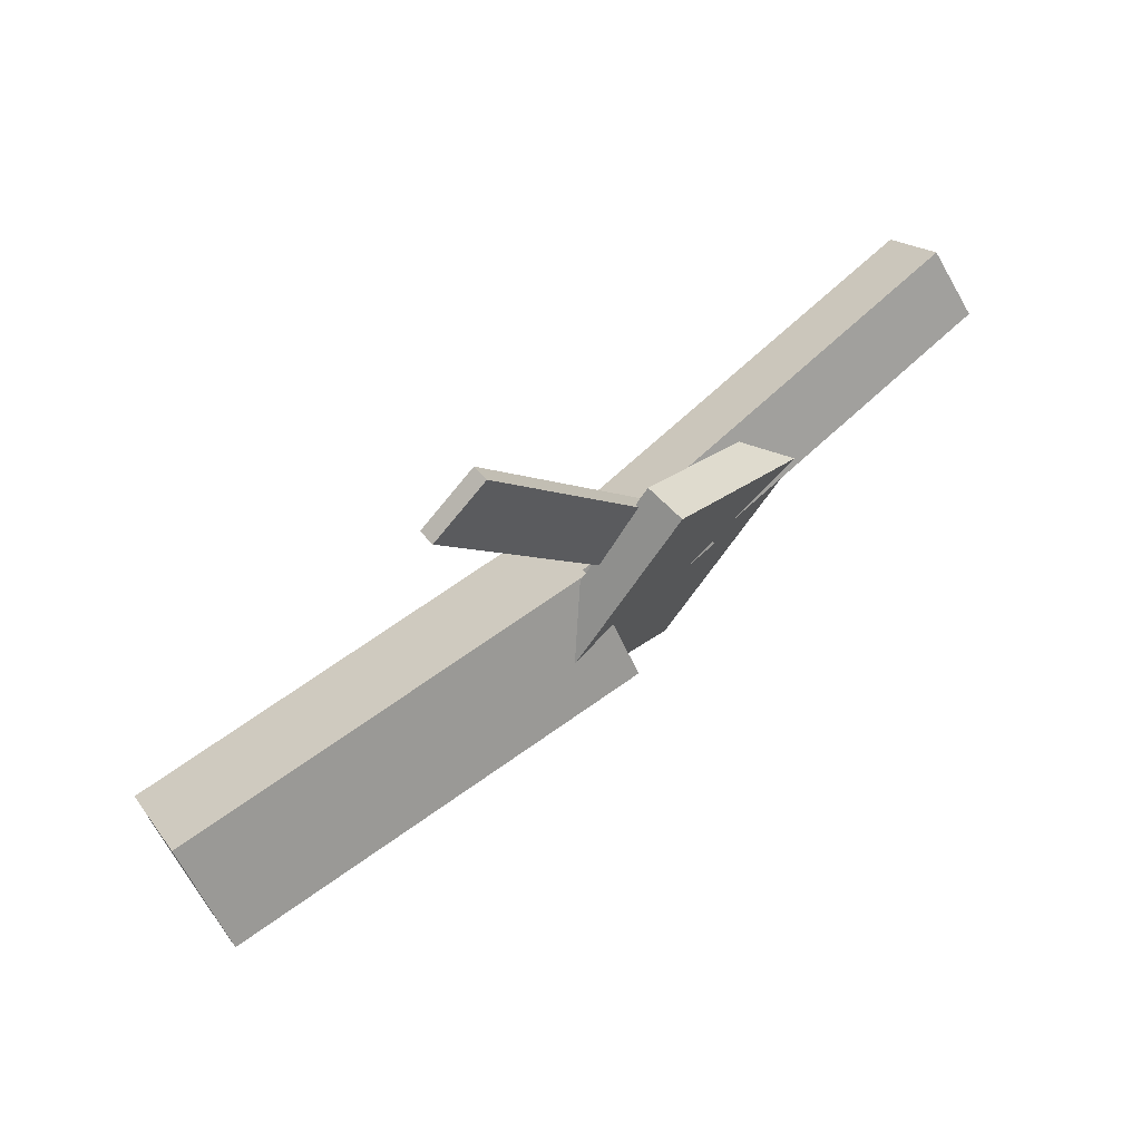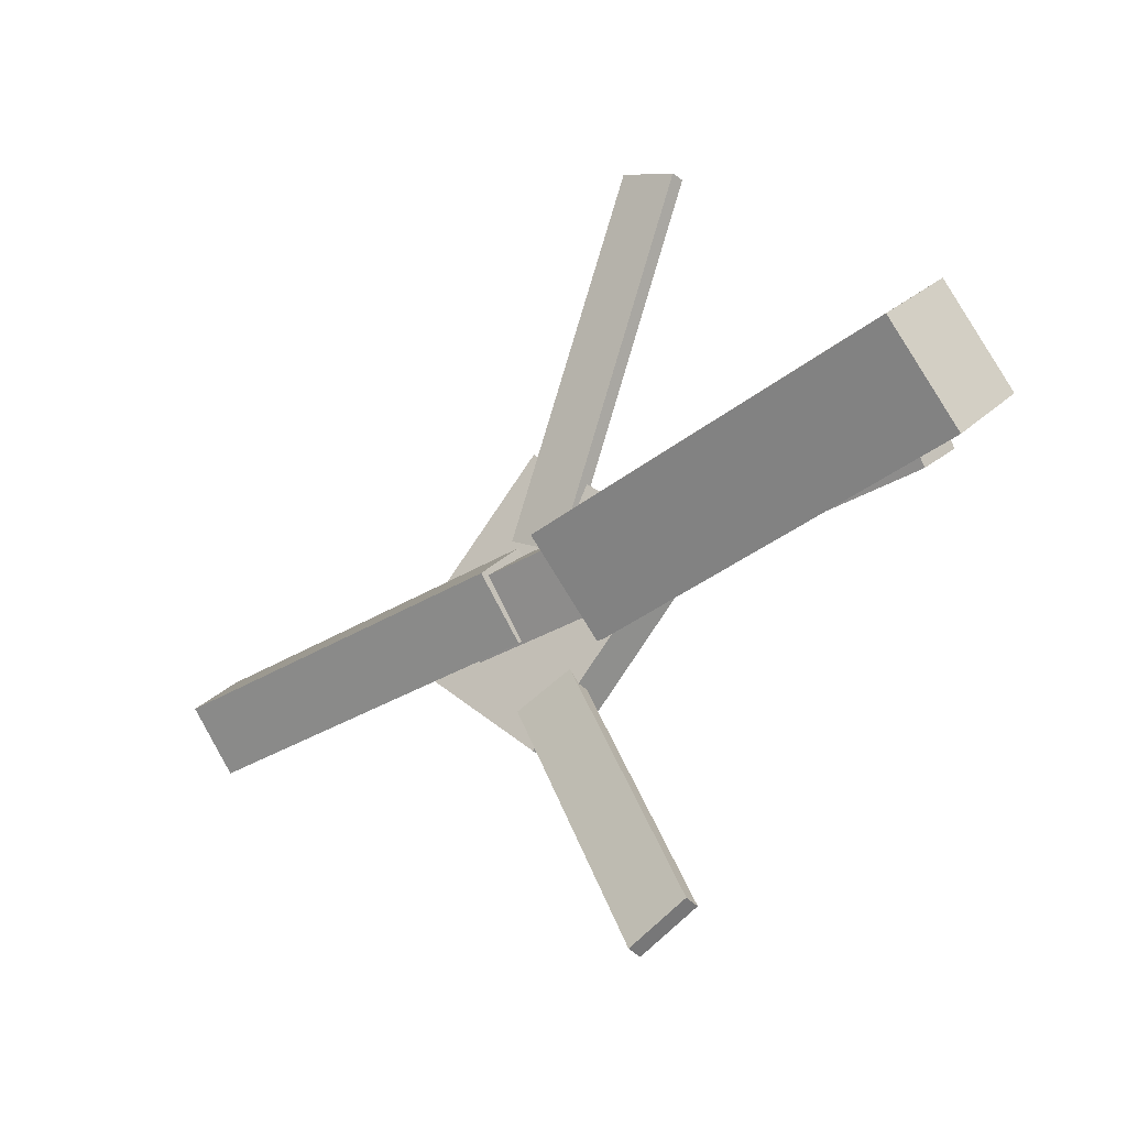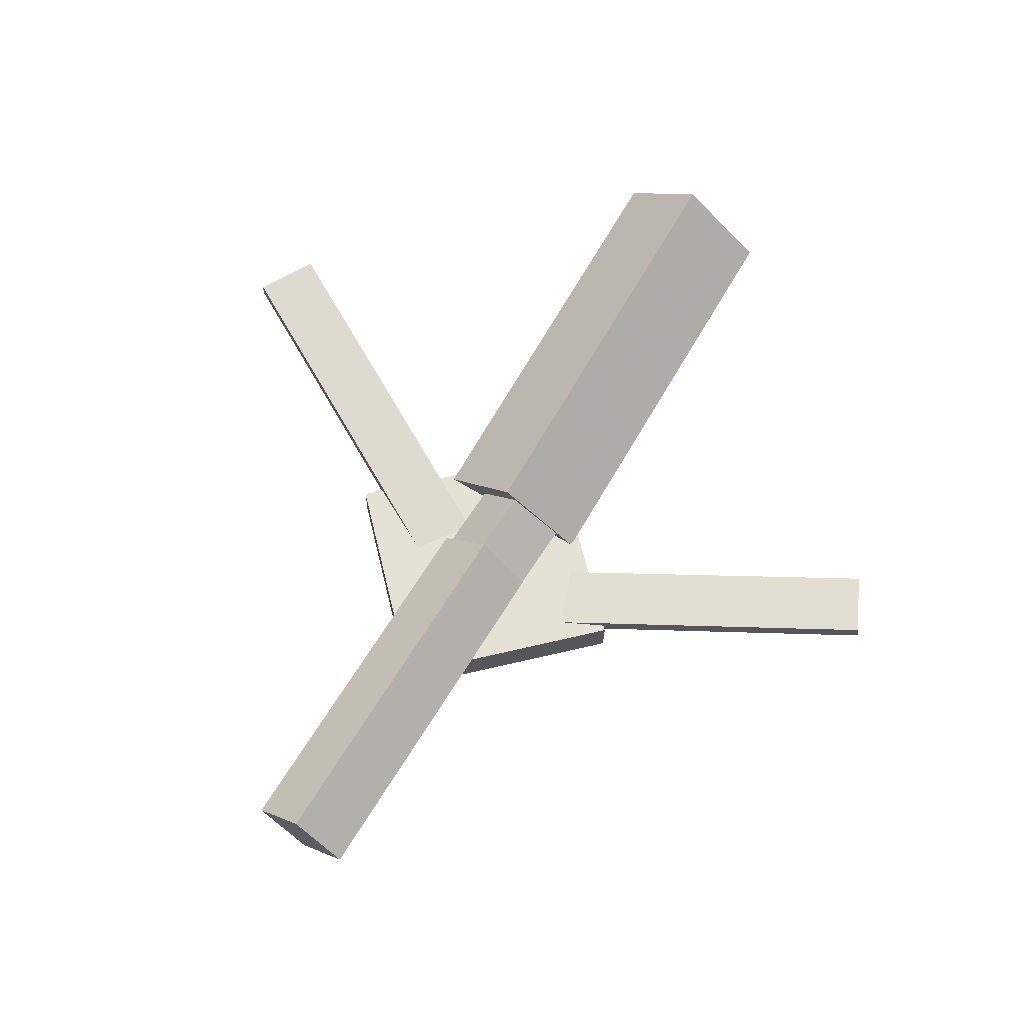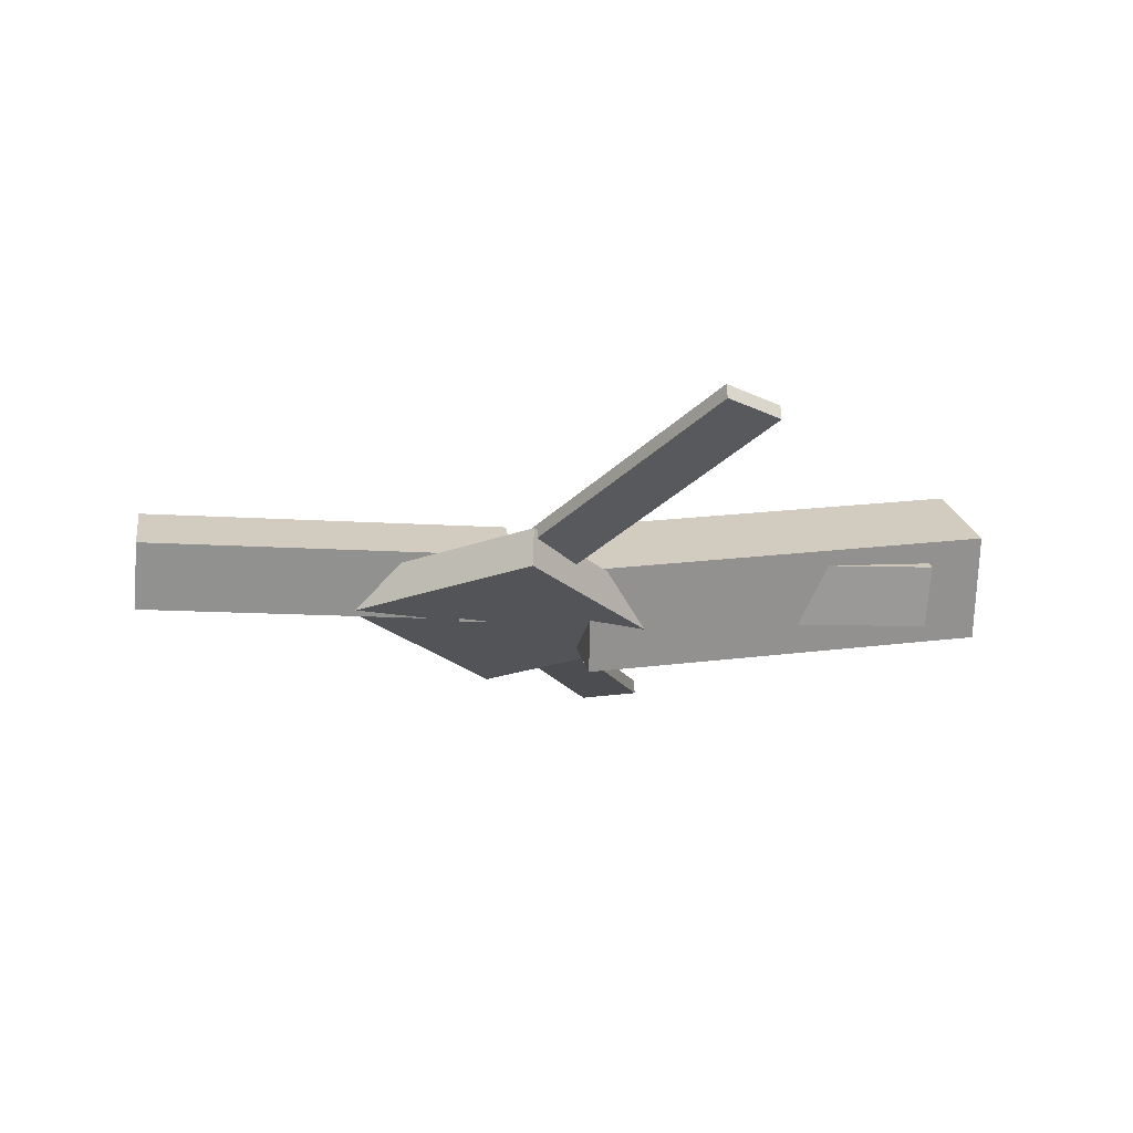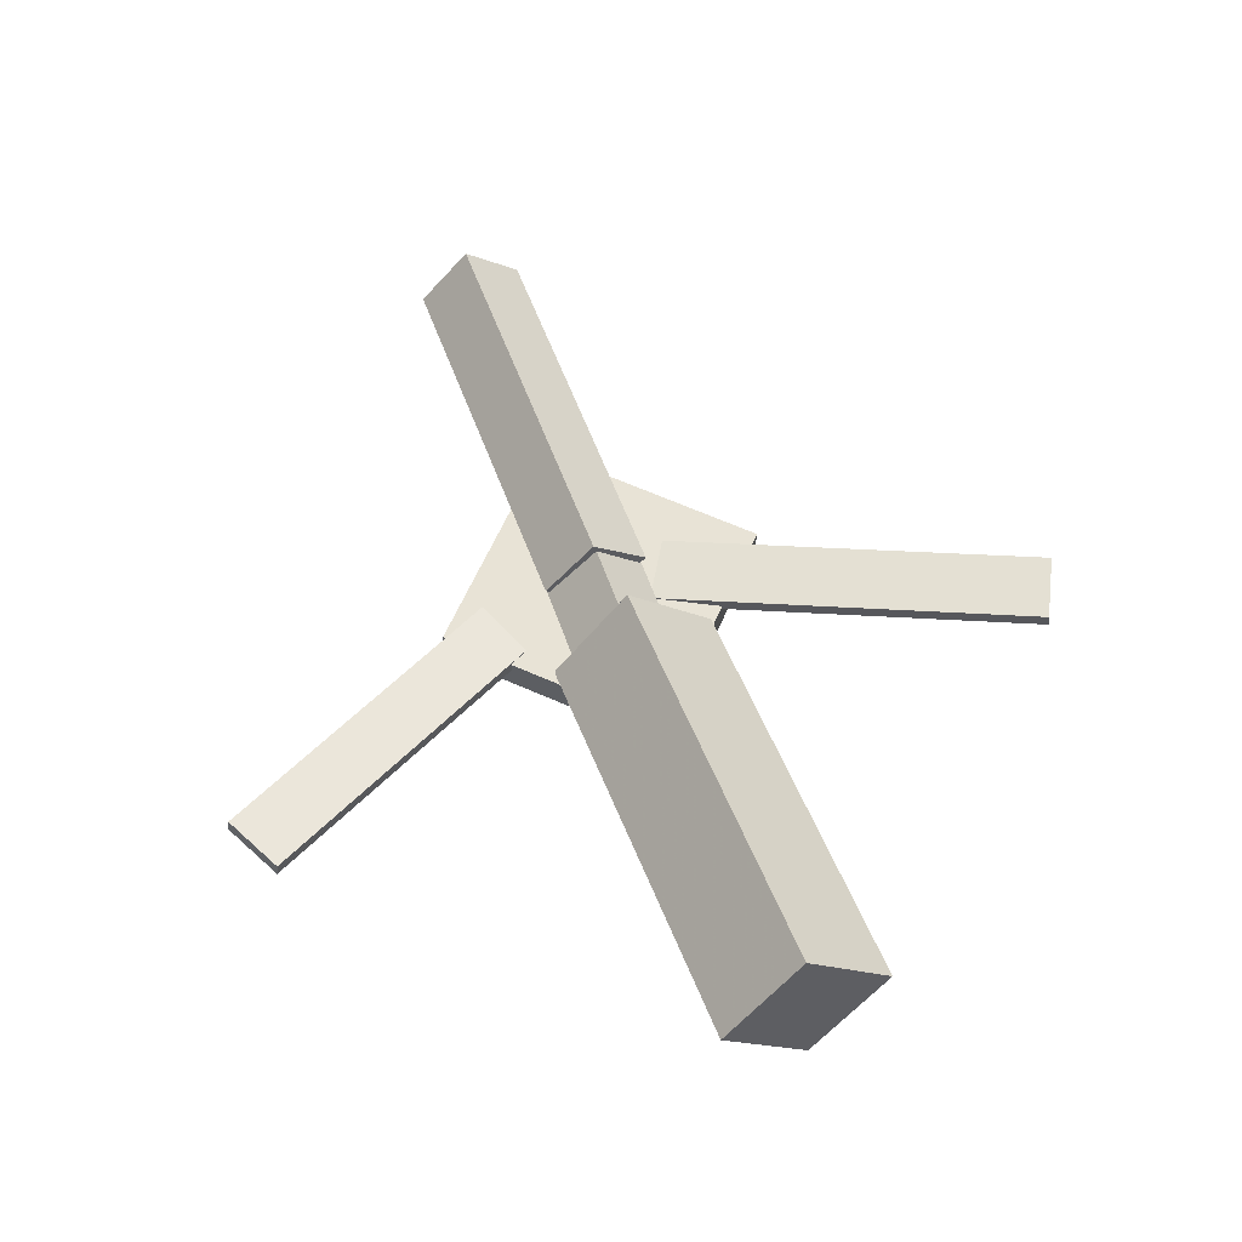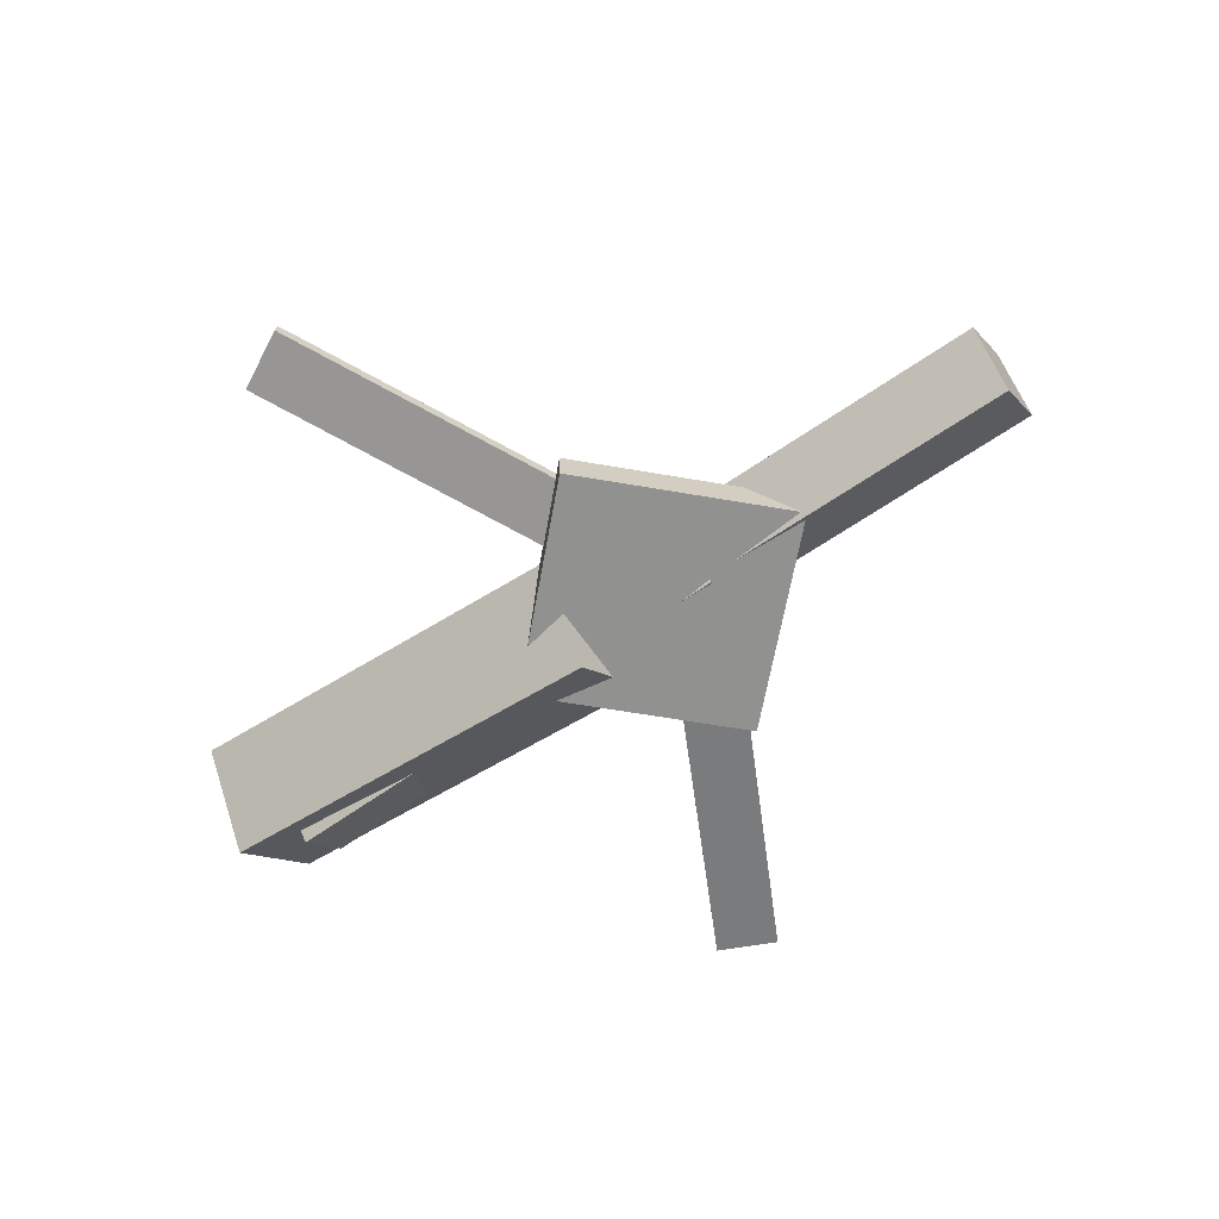
<metadata>
{"format":"obj","ext":"obj","renderer":"f3d","projection":"perspective","resolution":1024,"background":"white","views":[{"elev":72.3,"azim":-44.0,"up":"+Z"},{"elev":-33.2,"azim":-141.6,"up":"+Z"},{"elev":66.0,"azim":122.2,"up":"+Y"},{"elev":-22.3,"azim":170.9,"up":"+Y"},{"elev":61.5,"azim":-110.3,"up":"+Y"},{"elev":-65.1,"azim":35.5,"up":"+Y"}]}
</metadata>
<code>
v -0.01071 -0.05628 -0.05592
v -0.01952 -0.1181 0.007709
v -0.3339 -0.006035 -0.05191
v -0.3427 -0.06781 0.01172
v -0.0003392 0.005516 0.005505
v -0.009153 -0.05626 0.06914
v -0.3235 0.05576 0.009519
v -0.3324 -0.006016 0.07315
f 1.0 7.0 5.0
f 1.0 3.0 7.0
f 1.0 4.0 3.0
f 1.0 2.0 4.0
f 3.0 8.0 7.0
f 3.0 4.0 8.0
f 5.0 7.0 8.0
f 5.0 8.0 6.0
f 1.0 5.0 6.0
f 1.0 6.0 2.0
f 2.0 6.0 8.0
f 2.0 8.0 4.0
v -0.06727 -0.03157 0.3187
v -0.06679 -0.02011 0.3174
v -0.112 -0.0322 0.2958
v -0.1116 -0.02075 0.2945
v 0.06669 -0.06575 0.05732
v 0.06717 -0.05429 0.05607
v 0.02192 -0.06638 0.03445
v 0.02239 -0.05492 0.0332
f 9.0 15.0 13.0
f 9.0 11.0 15.0
f 9.0 12.0 11.0
f 9.0 10.0 12.0
f 11.0 16.0 15.0
f 11.0 12.0 16.0
f 13.0 15.0 16.0
f 13.0 16.0 14.0
f 9.0 13.0 14.0
f 9.0 14.0 10.0
f 10.0 14.0 16.0
f 10.0 16.0 12.0
v -0.295 -0.06916 -0.01007
v 0.08671 -0.08566 -0.0038
v -0.294 -0.03189 0.02965
v 0.08766 -0.04839 0.03591
v -0.2928 -0.03154 -0.04543
v 0.08891 -0.04804 -0.03916
v -0.2918 0.00573 -0.005712
v 0.08987 -0.01077 0.0005534
f 17.0 23.0 21.0
f 17.0 19.0 23.0
f 17.0 20.0 19.0
f 17.0 18.0 20.0
f 19.0 24.0 23.0
f 19.0 20.0 24.0
f 21.0 23.0 24.0
f 21.0 24.0 22.0
f 17.0 21.0 22.0
f 17.0 22.0 18.0
f 18.0 22.0 24.0
f 18.0 24.0 20.0
v 0.3407 -0.0508 -0.04273
v 0.04863 -0.04201 -0.04128
v 0.3422 -0.01011 -0.003728
v 0.05004 -0.001313 -0.002281
v 0.3398 -0.09019 -0.001595
v 0.04764 -0.08139 -0.0001477
v 0.3412 -0.04949 0.0374
v 0.04906 -0.0407 0.03885
f 25.0 31.0 29.0
f 25.0 27.0 31.0
f 25.0 28.0 27.0
f 25.0 26.0 28.0
f 27.0 32.0 31.0
f 27.0 28.0 32.0
f 29.0 31.0 32.0
f 29.0 32.0 30.0
f 25.0 29.0 30.0
f 25.0 30.0 26.0
f 26.0 30.0 32.0
f 26.0 32.0 28.0
v 0.04527 -0.08425 -0.1246
v 0.1729 -0.08139 -0.0005193
v -0.08005 -0.08869 0.004454
v 0.04758 -0.08583 0.1285
v 0.04439 -0.05338 -0.1244
v 0.172 -0.05052 -0.0003194
v -0.08094 -0.05781 0.004654
v 0.0467 -0.05495 0.1287
f 33.0 39.0 37.0
f 33.0 35.0 39.0
f 33.0 36.0 35.0
f 33.0 34.0 36.0
f 35.0 40.0 39.0
f 35.0 36.0 40.0
f 37.0 39.0 40.0
f 37.0 40.0 38.0
f 33.0 37.0 38.0
f 33.0 38.0 34.0
f 34.0 38.0 40.0
f 34.0 40.0 36.0
v 0.07228 -0.06878 -0.06286
v 0.02867 -0.0708 -0.04028
v -0.06124 -0.03118 -0.3173
v -0.1049 -0.03321 -0.2947
v 0.07255 -0.0572 -0.0613
v 0.02894 -0.05923 -0.03871
v -0.06097 -0.01961 -0.3158
v -0.1046 -0.02163 -0.2932
f 41.0 47.0 45.0
f 41.0 43.0 47.0
f 41.0 44.0 43.0
f 41.0 42.0 44.0
f 43.0 48.0 47.0
f 43.0 44.0 48.0
f 45.0 47.0 48.0
f 45.0 48.0 46.0
f 41.0 45.0 46.0
f 41.0 46.0 42.0
f 42.0 46.0 48.0
f 42.0 48.0 44.0

</code>
